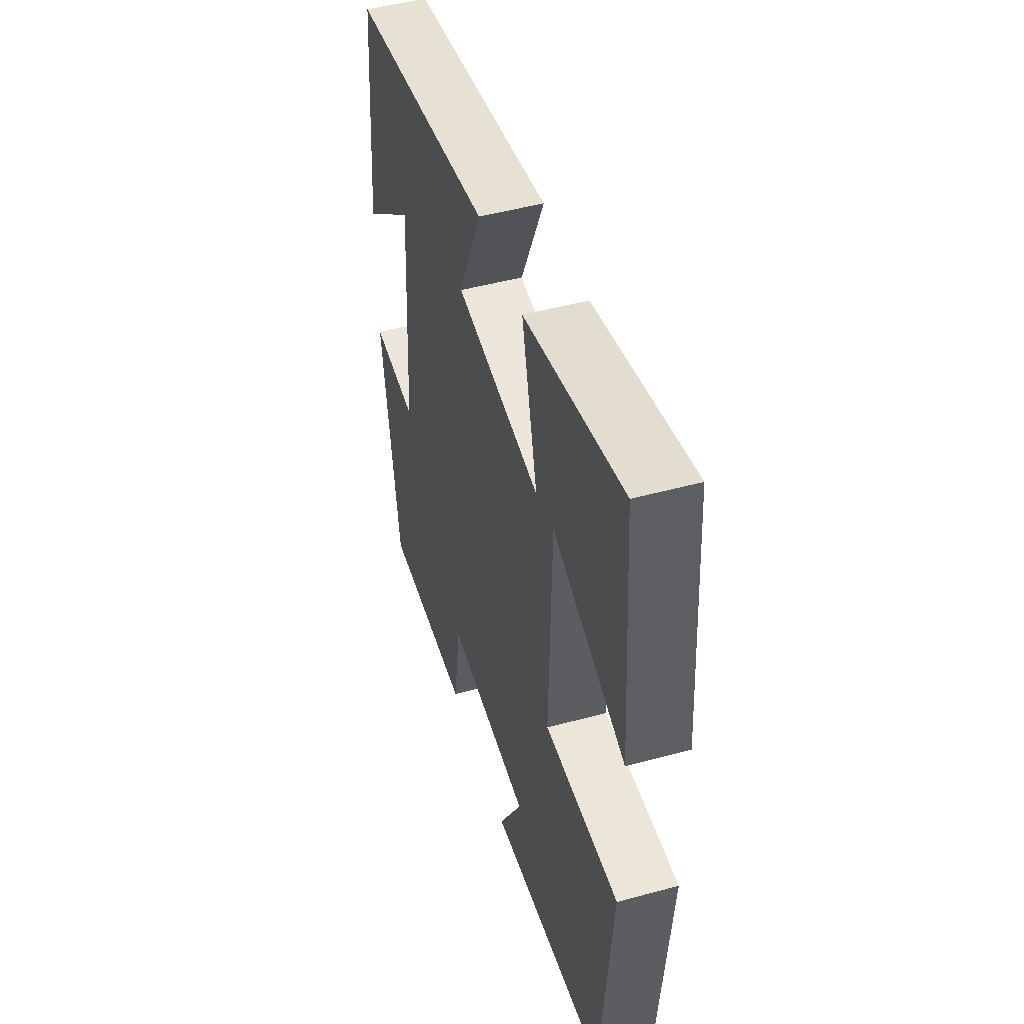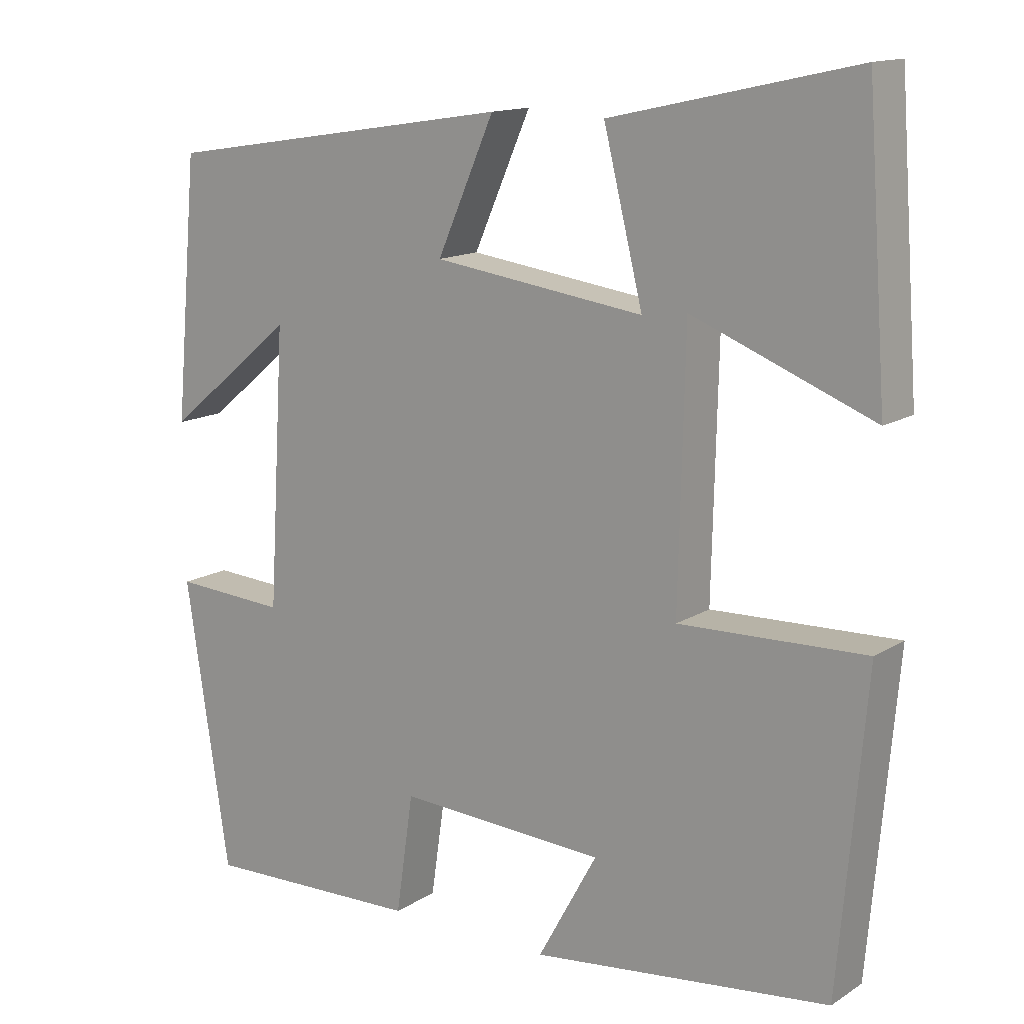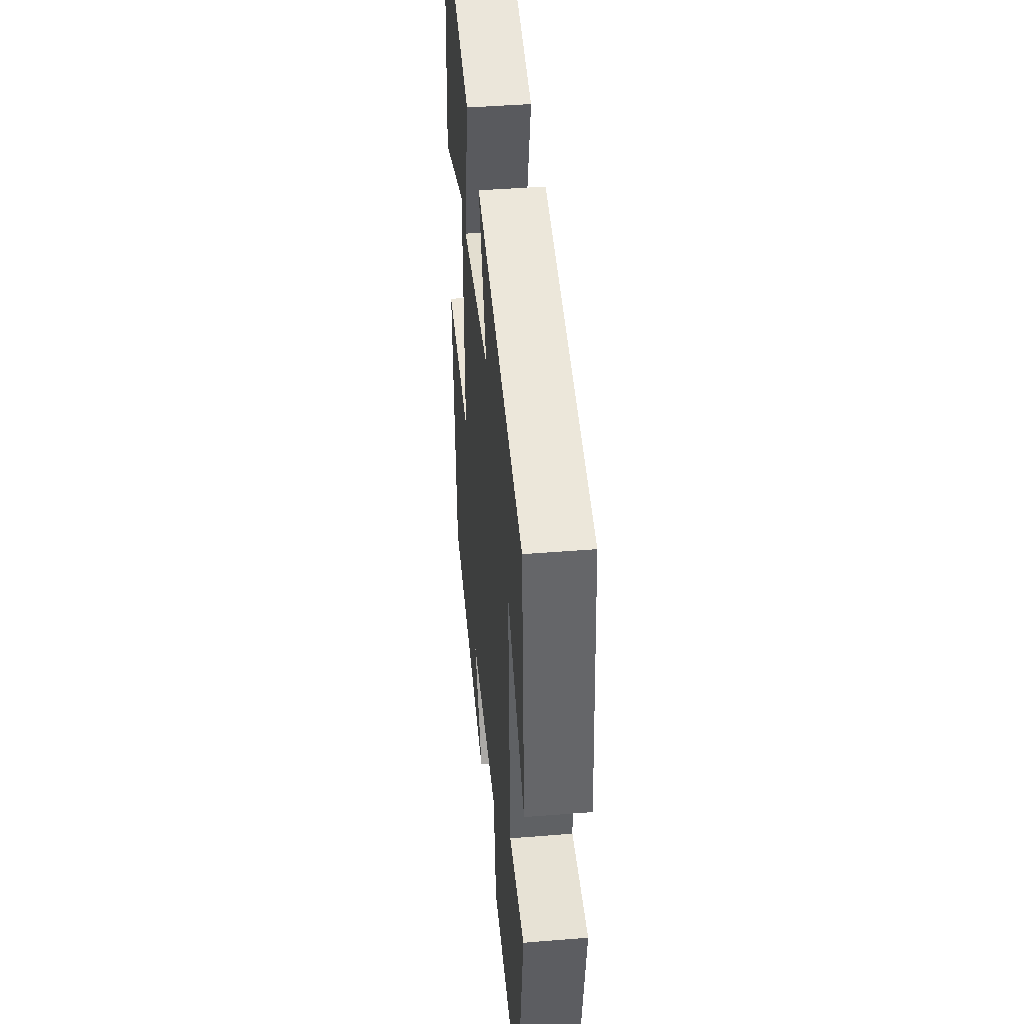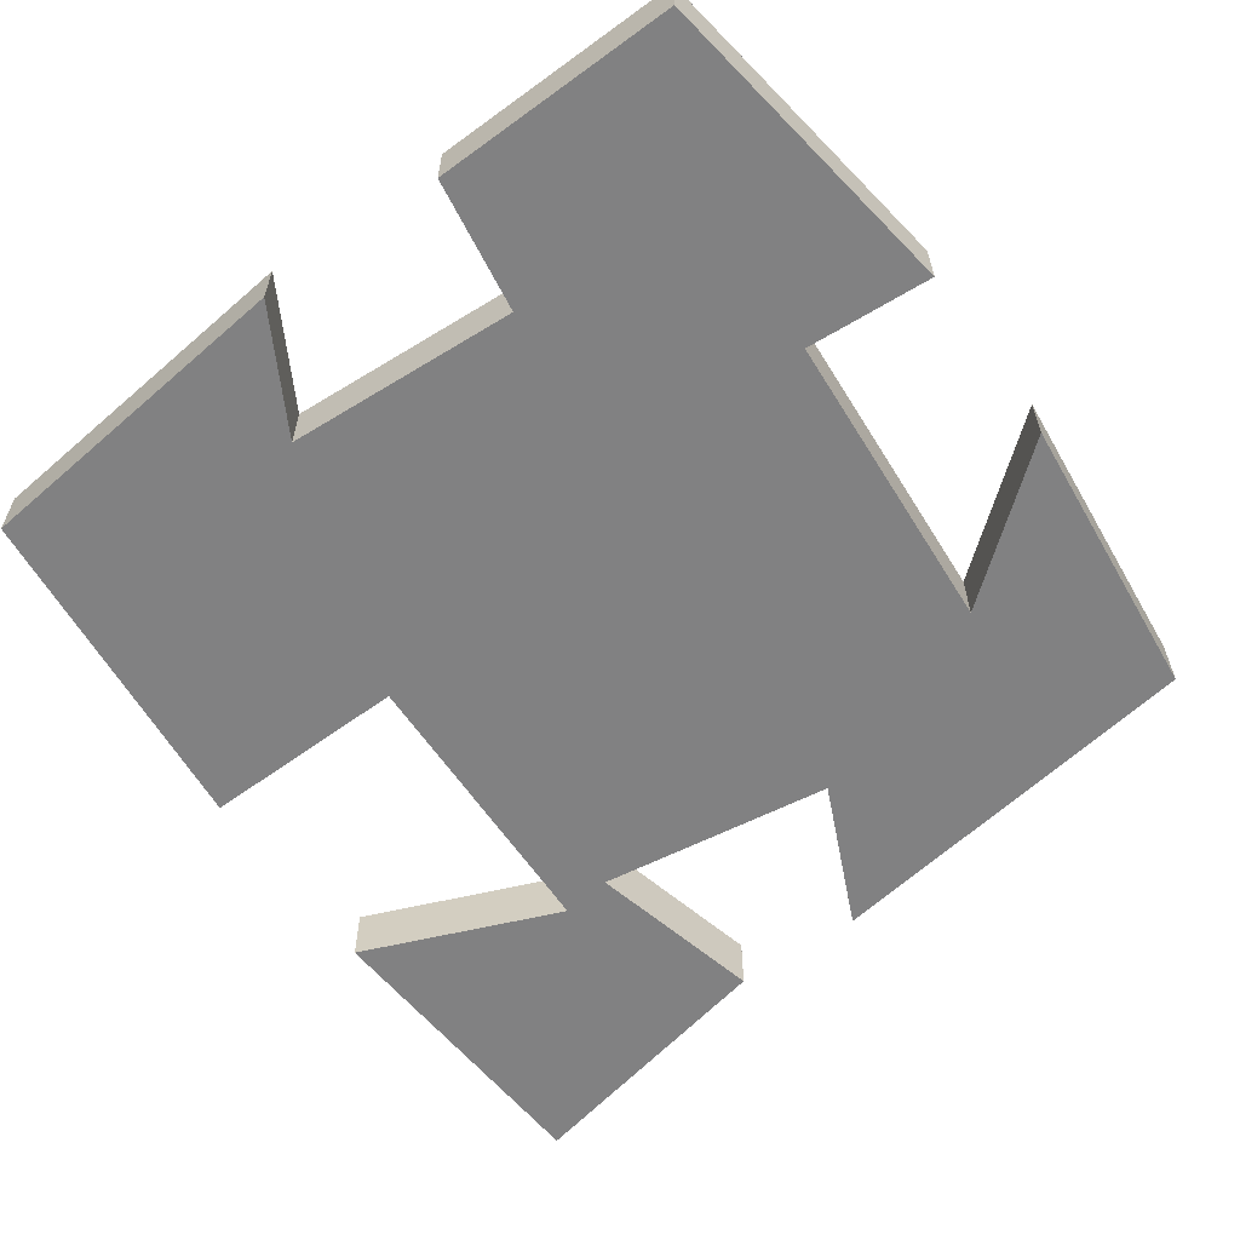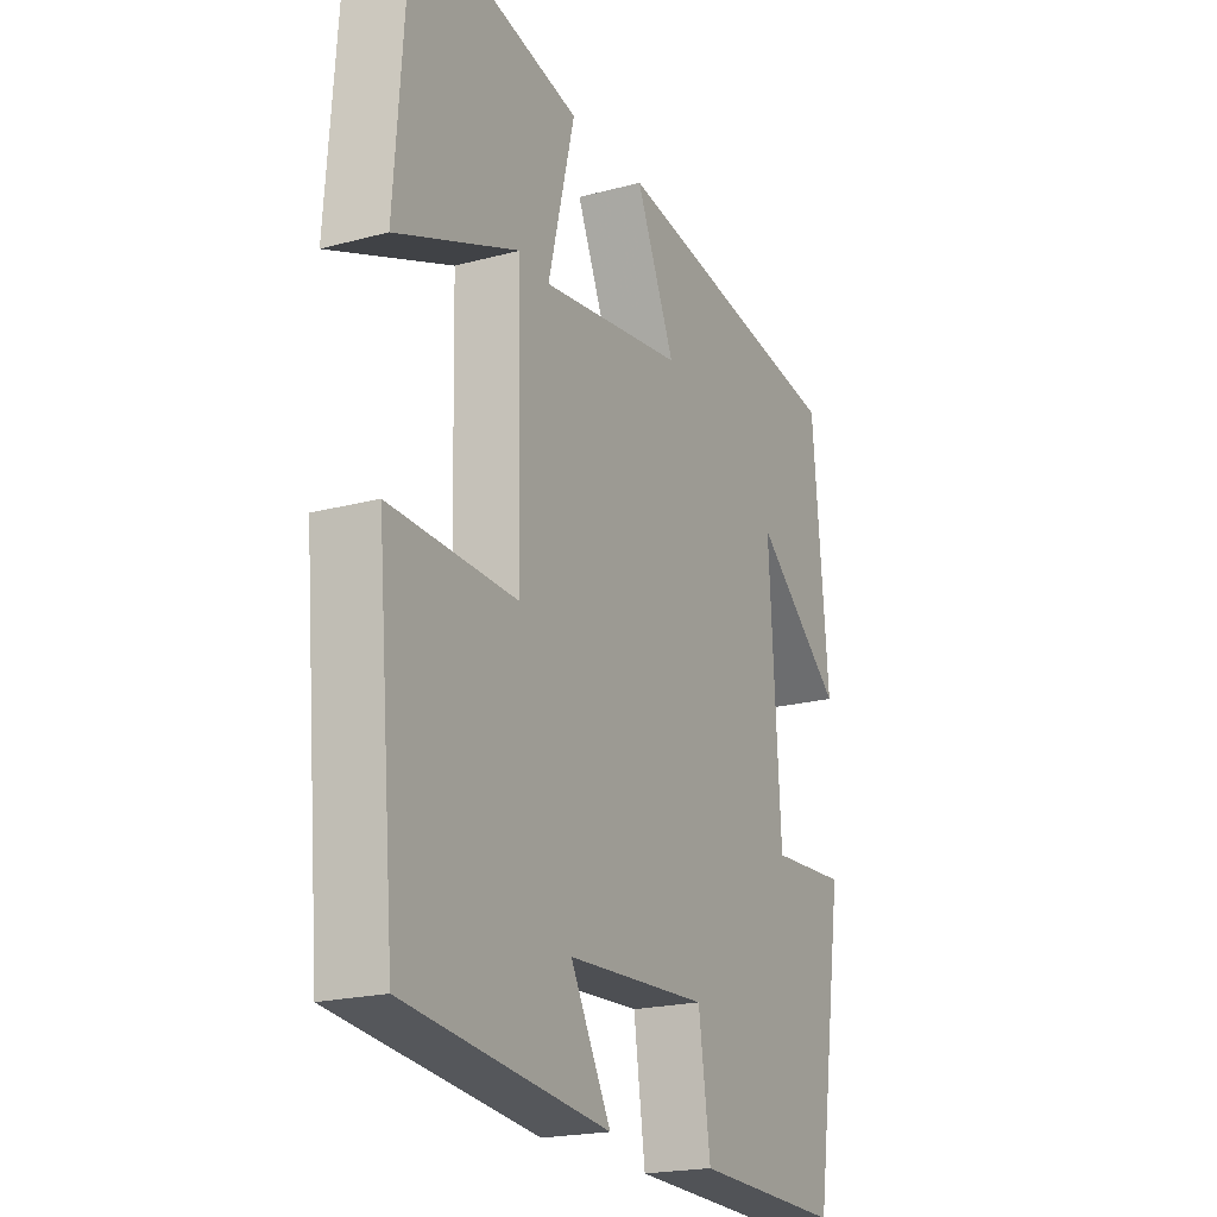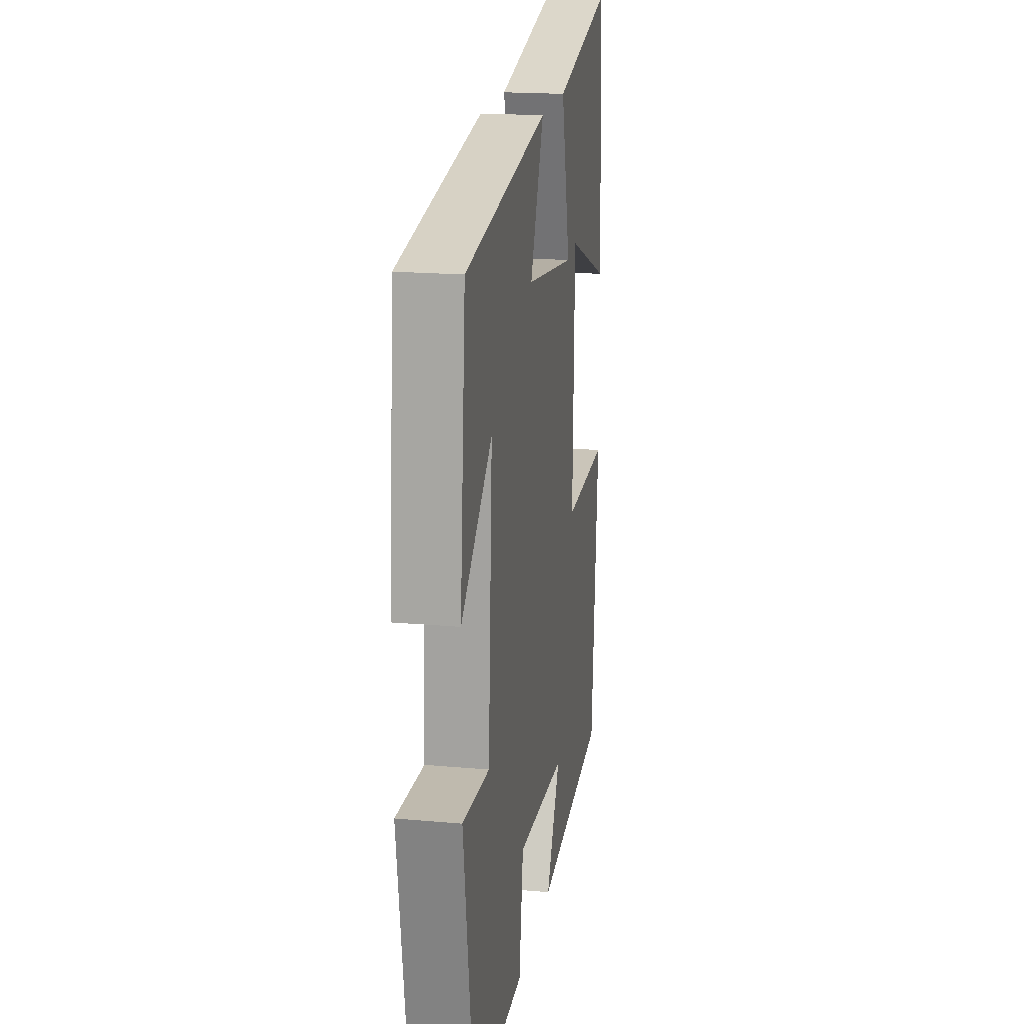
<metadata>
{"format":"obj","ext":"obj","renderer":"f3d","projection":"perspective","resolution":1024,"background":"white","views":[{"elev":48.5,"azim":73.1,"up":"+Z"},{"elev":14.0,"azim":36.5,"up":"+Z"},{"elev":43.7,"azim":-95.4,"up":"+Z"},{"elev":-60.4,"azim":-145.0,"up":"+Y"},{"elev":-20.4,"azim":116.1,"up":"+Z"},{"elev":18.8,"azim":-80.3,"up":"+Z"}]}
</metadata>
<code>
v -0.469 0.07 0.427
v -0.002 0.07 0.5
v -0.078 0.07 0.328
v 0.202 0.07 0.29
v 0.15 0.07 0.5
v 0.473 0.07 0.572
v 0.5 0.07 0.204
v 0.261 0.07 0.298
v 0.253 0.07 -0.052
v 0.5 0.07 -0.044
v 0.464 0.07 -0.454
v 0.068 0.07 -0.5
v 0.147 0.07 -0.356
v -0.129 0.07 -0.342
v -0.152 0.07 -0.5
v -0.442 0.07 -0.509
v -0.5 0.07 -0.129
v -0.35 0.07 -0.138
v -0.328 0.07 0.226
v -0.5 0.07 0.083
v -0.469 0 0.427
v -0.002 0 0.5
v -0.078 0 0.328
v 0.202 0 0.29
v 0.15 0 0.5
v 0.473 0 0.572
v 0.5 0 0.204
v 0.261 0 0.298
v 0.253 0 -0.052
v 0.5 0 -0.044
v 0.464 0 -0.454
v 0.068 0 -0.5
v 0.147 0 -0.356
v -0.129 0 -0.342
v -0.152 0 -0.5
v -0.442 0 -0.509
v -0.5 0 -0.129
v -0.35 0 -0.138
v -0.328 0 0.226
v -0.5 0 0.083
f 19 20 1 2
f 18 19 2 3
f 16 17 18
f 15 16 18
f 14 15 18
f 18 3 4
f 14 18 4
f 13 14 4
f 10 11 12 13
f 9 10 13
f 8 9 13 4
f 5 6 7 8
f 4 5 8
f 22 21 40 39
f 23 22 39 38
f 38 37 36
f 38 36 35
f 38 35 34
f 24 23 38
f 24 38 34
f 24 34 33
f 33 32 31 30
f 33 30 29
f 24 33 29 28
f 28 27 26 25
f 28 25 24
f 1 21 22 2
f 2 22 23 3
f 3 23 24 4
f 4 24 25 5
f 5 25 26 6
f 6 26 27 7
f 7 27 28 8
f 8 28 29 9
f 9 29 30 10
f 10 30 31 11
f 11 31 32 12
f 12 32 33 13
f 13 33 34 14
f 14 34 35 15
f 15 35 36 16
f 16 36 37 17
f 17 37 38 18
f 18 38 39 19
f 19 39 40 20
f 20 40 21 1

</code>
